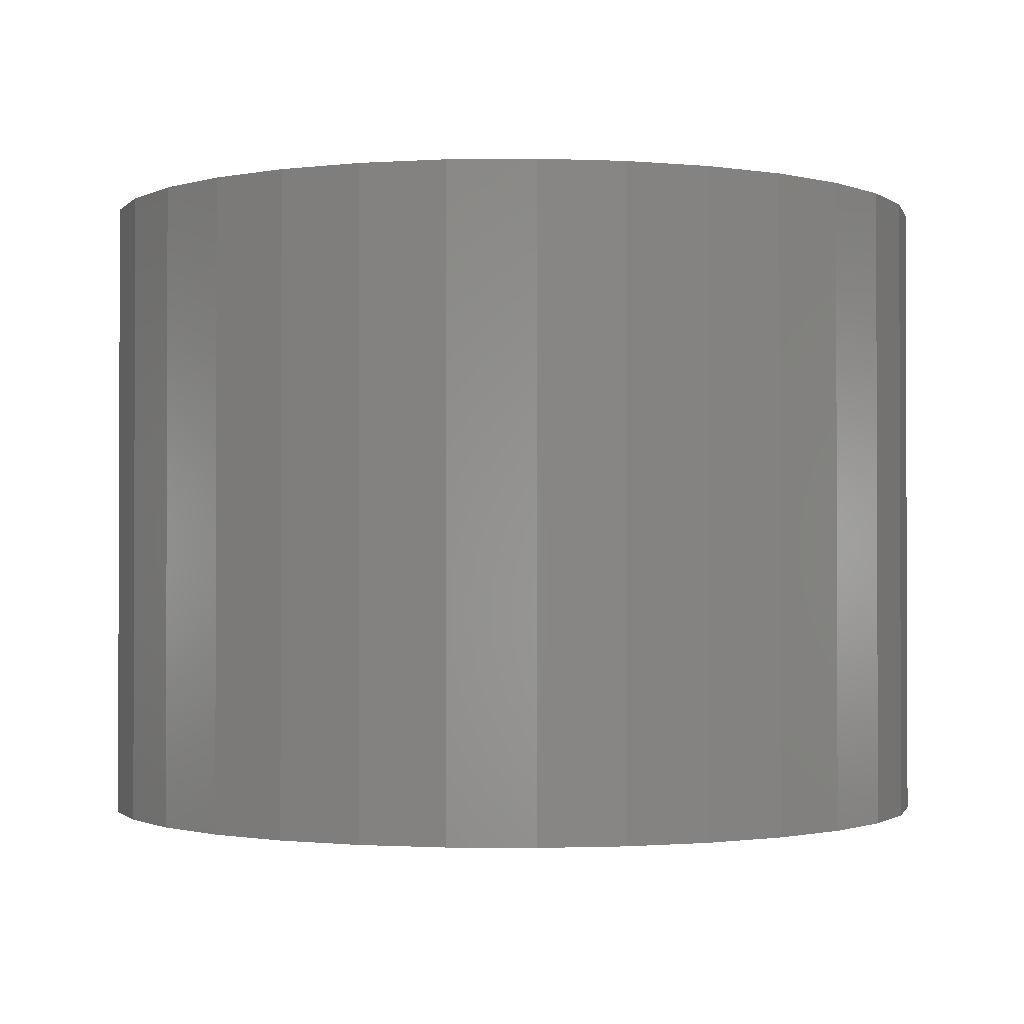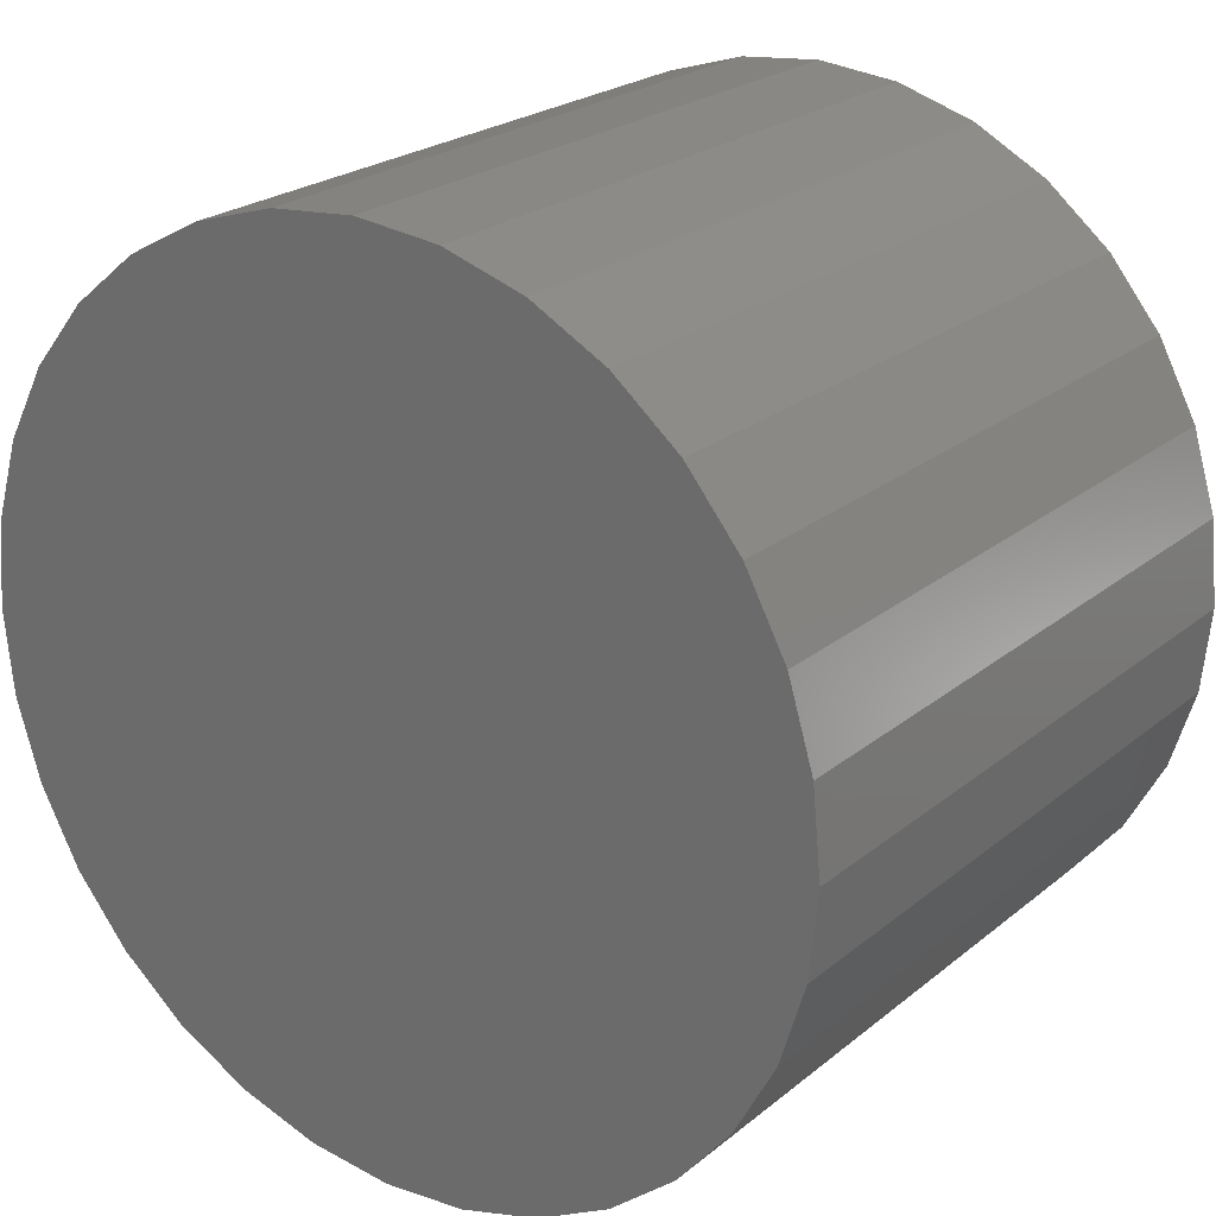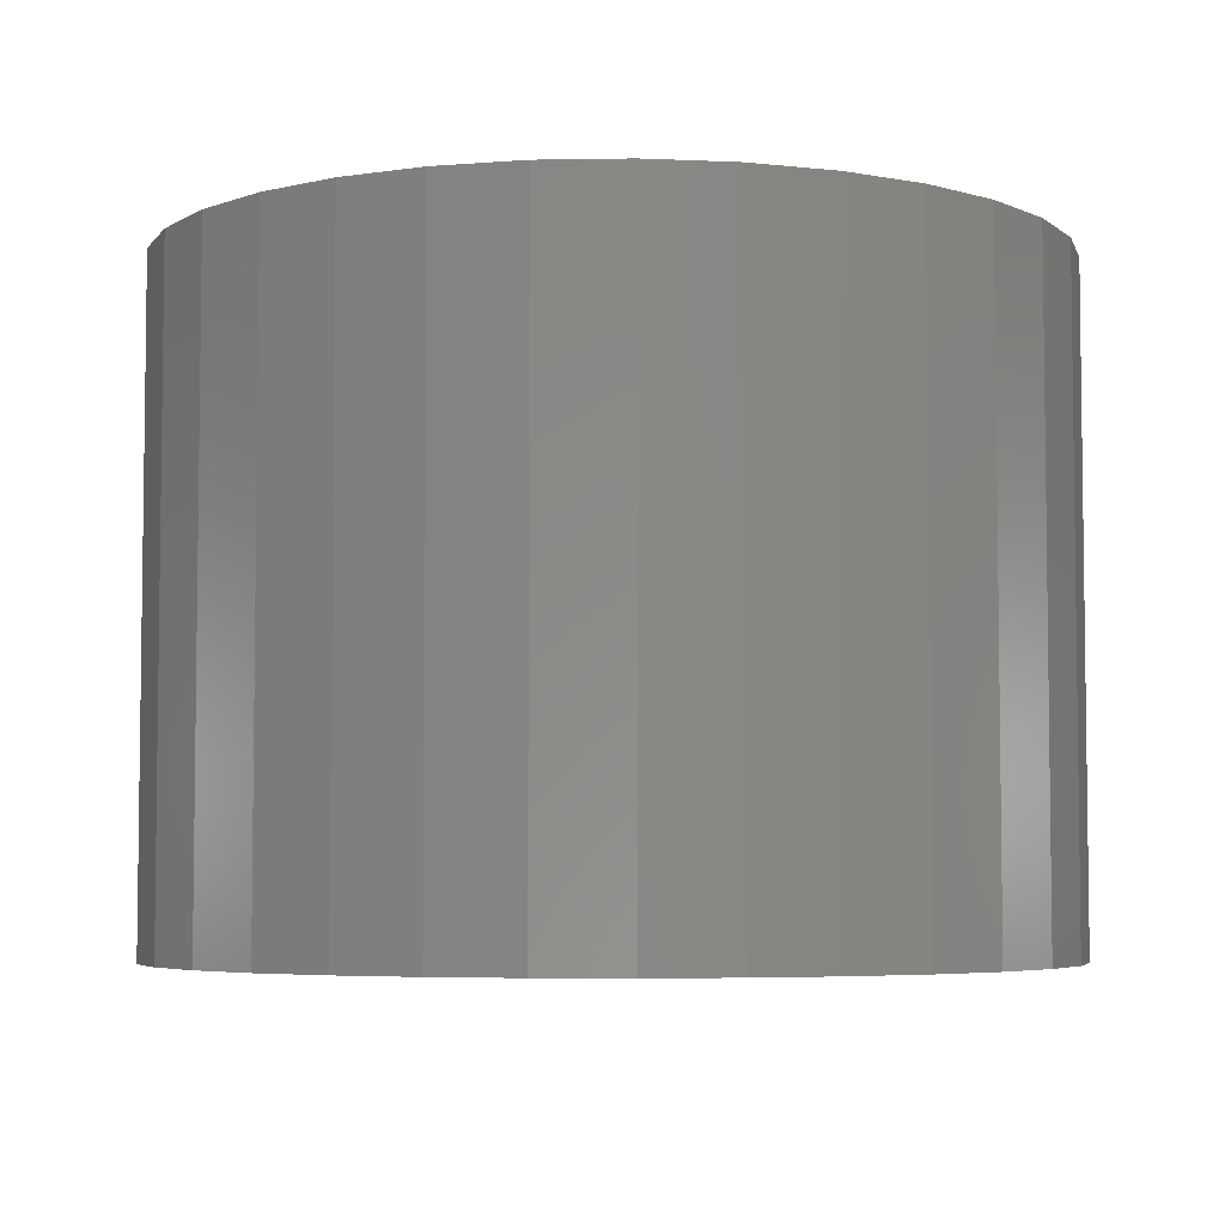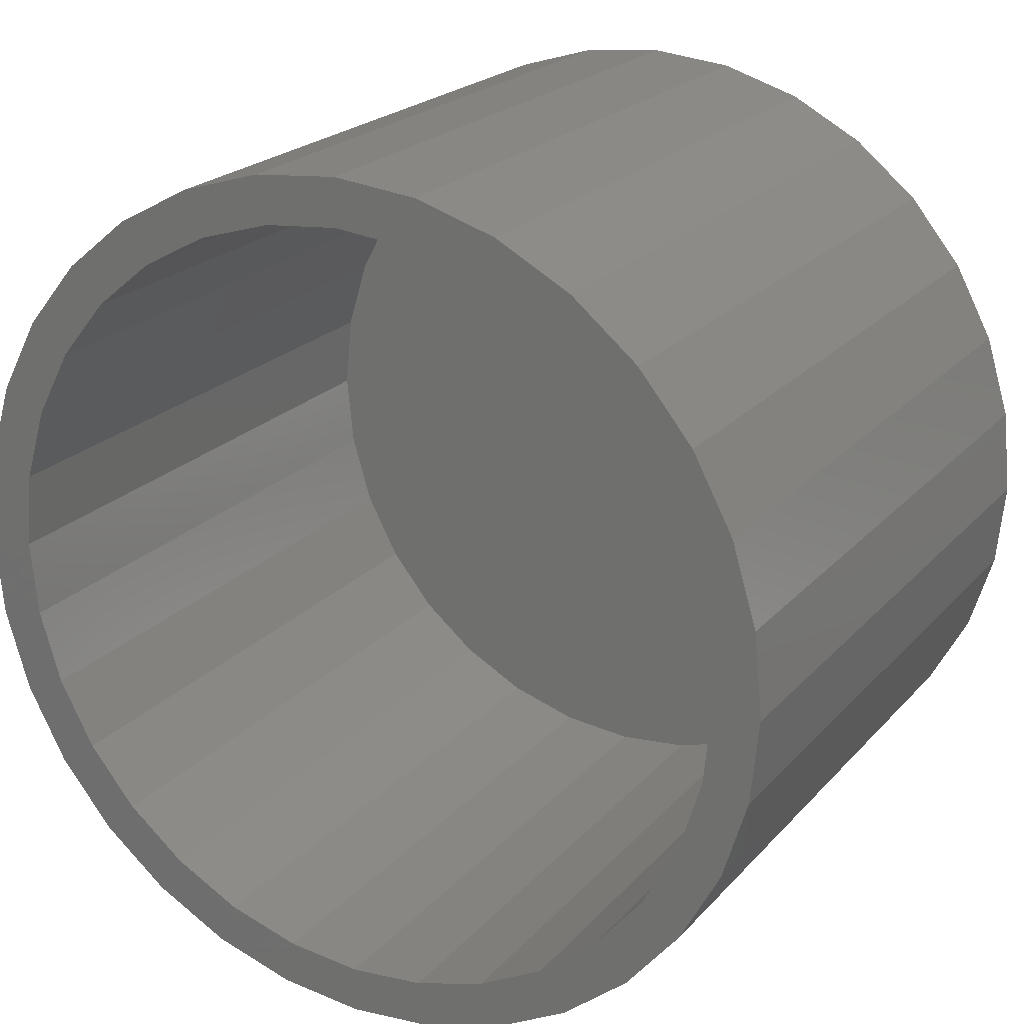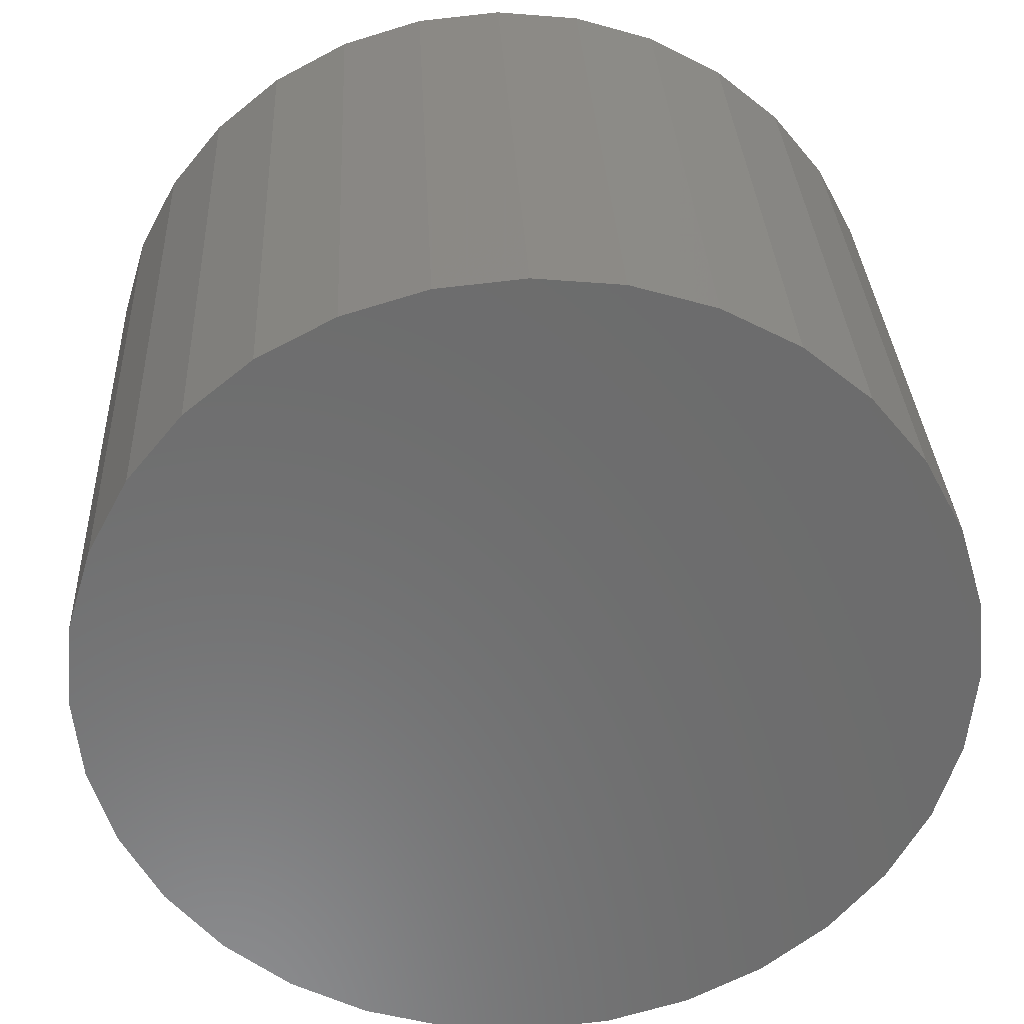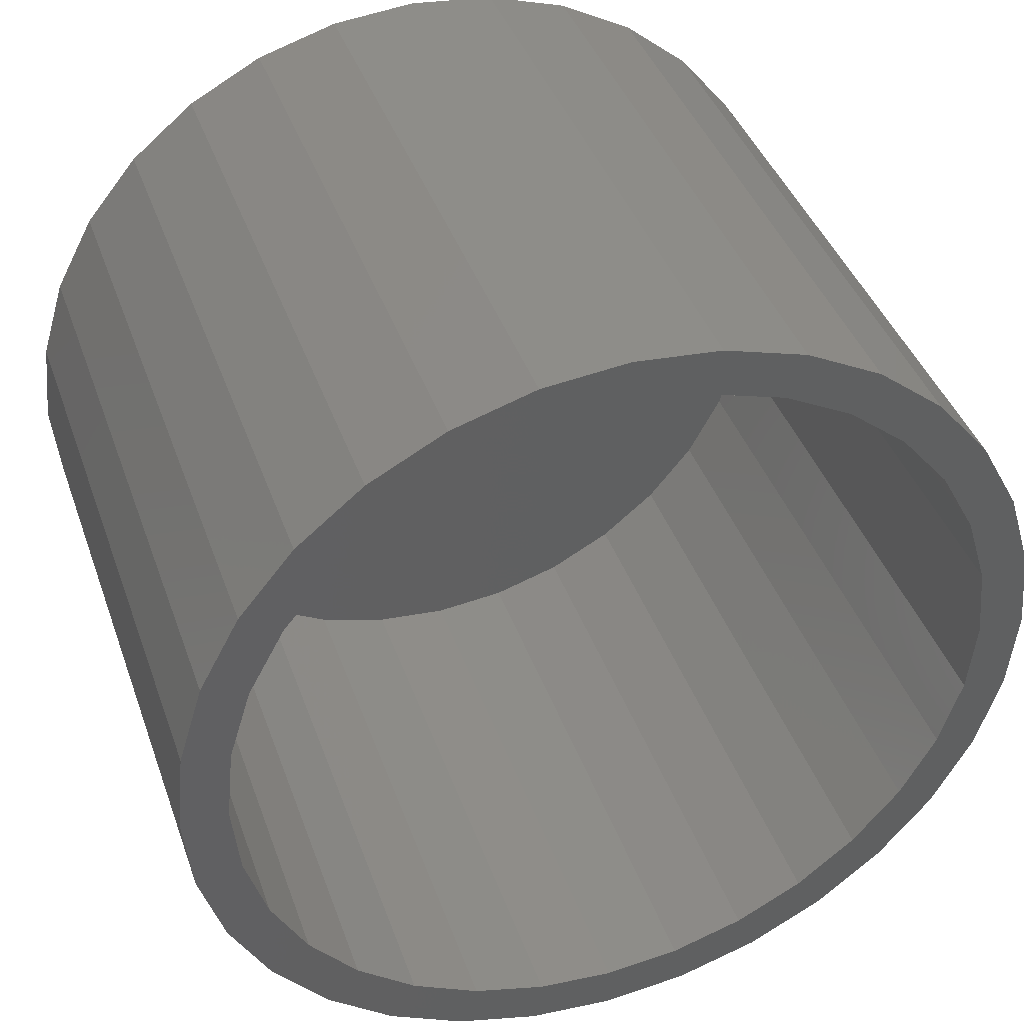
<metadata>
{"format":"stl","ext":"stl","renderer":"f3d","projection":"perspective","resolution":1024,"background":"white","views":[{"elev":-1.2,"azim":-104.3,"up":"+Z"},{"elev":23.3,"azim":36.7,"up":"+Y"},{"elev":-5.1,"azim":53.7,"up":"+Z"},{"elev":21.8,"azim":-150.4,"up":"+Y"},{"elev":31.6,"azim":-2.7,"up":"+Y"},{"elev":40.9,"azim":161.3,"up":"+Y"}]}
</metadata>
<code>
# stl→obj: 128 verts, 252 faces
v -0.09331 0.4956 -0.75
v 0.005263 0.5053 -0.75
v 0.005263 0.4506 -0.75
v -0.1881 0.4668 -0.75
v -0.3694 0.2503 -0.75
v -0.4148 0.2807 -0.75
v -0.3133 0.3186 -0.75
v 0.1038 0.4956 -0.75
v 0.005263 -0.4506 -0.75
v 0.1986 -0.4668 -0.75
v 0.1038 -0.4956 -0.75
v 0.005263 -0.5053 -0.75
v -0.08264 0.4419 -0.75
v -0.1672 0.4163 -0.75
v -0.2754 0.4201 -0.75
v -0.2451 0.3746 -0.75
v -0.352 0.3573 -0.75
v -0.2451 -0.3746 -0.75
v -0.352 -0.3573 -0.75
v -0.3133 -0.3186 -0.75
v -0.4148 -0.2807 -0.75
v -0.3694 -0.2503 -0.75
v -0.4615 -0.1934 -0.75
v -0.411 -0.1724 -0.75
v -0.4903 -0.09857 -0.75
v -0.4367 -0.0879 -0.75
v -0.5 6.187e-17 -0.75
v -0.4453 5.518e-17 -0.75
v -0.4903 0.09857 -0.75
v -0.4367 0.0879 -0.75
v -0.4615 0.1934 -0.75
v -0.411 0.1724 -0.75
v -0.09331 -0.4956 -0.75
v -0.1881 -0.4668 -0.75
v -0.08264 -0.4419 -0.75
v -0.2754 -0.4201 -0.75
v -0.1672 -0.4163 -0.75
v 0.3799 0.2503 -0.75
v 0.3239 0.3186 -0.75
v 0.4254 0.2807 -0.75
v 0.2556 0.3746 -0.75
v 0.3625 0.3573 -0.75
v 0.1777 0.4163 -0.75
v 0.286 0.4201 -0.75
v 0.09317 0.4419 -0.75
v 0.1986 0.4668 -0.75
v 0.2556 -0.3746 -0.75
v 0.3239 -0.3186 -0.75
v 0.3625 -0.3573 -0.75
v 0.3799 -0.2503 -0.75
v 0.4254 -0.2807 -0.75
v 0.4215 -0.1724 -0.75
v 0.4721 -0.1934 -0.75
v 0.4472 -0.0879 -0.75
v 0.5008 -0.09857 -0.75
v 0.4558 0 -0.75
v 0.5105 0 -0.75
v 0.4472 0.0879 -0.75
v 0.5008 0.09857 -0.75
v 0.4215 0.1724 -0.75
v 0.4721 0.1934 -0.75
v 0.09317 -0.4419 -0.75
v 0.1777 -0.4163 -0.75
v 0.286 -0.4201 -0.75
v -0.08264 0.4419 -0.05469
v -0.1672 0.4163 -0.05469
v -0.2451 0.3746 -0.05469
v -0.3133 0.3186 -0.05469
v -0.3694 0.2503 -0.05469
v -0.411 0.1724 -0.05469
v -0.4367 0.0879 -0.05469
v -0.4453 5.518e-17 -0.05469
v 0.005263 0.4506 -0.05469
v 0.09317 0.4419 -0.05469
v 0.1777 0.4163 -0.05469
v 0.2556 0.3746 -0.05469
v 0.3239 0.3186 -0.05469
v 0.3799 0.2503 -0.05469
v 0.4215 0.1724 -0.05469
v 0.4472 0.0879 -0.05469
v 0.4558 0 -0.05469
v 0.09317 -0.4419 -0.05469
v 0.1777 -0.4163 -0.05469
v 0.2556 -0.3746 -0.05469
v 0.3239 -0.3186 -0.05469
v 0.3799 -0.2503 -0.05469
v 0.4215 -0.1724 -0.05469
v 0.4472 -0.0879 -0.05469
v 0.005263 -0.4506 -0.05469
v -0.08264 -0.4419 -0.05469
v -0.1672 -0.4163 -0.05469
v -0.2451 -0.3746 -0.05469
v -0.3133 -0.3186 -0.05469
v -0.3694 -0.2503 -0.05469
v -0.411 -0.1724 -0.05469
v -0.4367 -0.0879 -0.05469
v -0.09331 0.4956 0
v 0.1038 0.4956 0
v 0.005263 0.5053 0
v 0.1986 0.4668 0
v -0.1881 0.4668 0
v 0.286 0.4201 0
v -0.2754 0.4201 0
v 0.3625 0.3573 0
v -0.352 0.3573 0
v 0.4254 0.2807 0
v -0.4148 0.2807 0
v 0.4721 0.1934 0
v -0.4615 0.1934 0
v 0.5008 0.09857 0
v -0.4903 0.09857 0
v 0.5105 0 0
v -0.5 6.187e-17 0
v 0.5008 -0.09857 0
v -0.4903 -0.09857 0
v 0.4721 -0.1934 0
v -0.4615 -0.1934 0
v 0.4254 -0.2807 0
v -0.4148 -0.2807 0
v 0.3625 -0.3573 0
v -0.352 -0.3573 0
v 0.286 -0.4201 0
v -0.2754 -0.4201 0
v 0.1986 -0.4668 0
v -0.1881 -0.4668 0
v 0.1038 -0.4956 0
v -0.09331 -0.4956 0
v 0.005263 -0.5053 0
f 1 2 3
f 4 1 3
f 5 6 7
f 3 2 8
f 9 10 11
f 11 12 9
f 3 13 4
f 4 13 14
f 4 14 15
f 15 14 16
f 15 16 17
f 17 16 7
f 17 7 6
f 18 19 20
f 20 19 21
f 20 21 22
f 22 21 23
f 22 23 24
f 24 23 25
f 24 25 26
f 26 25 27
f 26 27 28
f 28 27 29
f 28 29 30
f 30 29 31
f 30 31 32
f 32 31 6
f 32 6 5
f 12 33 9
f 9 33 34
f 9 34 35
f 35 34 36
f 35 36 37
f 37 36 19
f 37 19 18
f 38 39 40
f 40 39 41
f 40 41 42
f 42 41 43
f 42 43 44
f 44 43 45
f 44 45 46
f 46 45 3
f 46 3 8
f 47 48 49
f 49 48 50
f 49 50 51
f 51 50 52
f 51 52 53
f 53 52 54
f 53 54 55
f 55 54 56
f 55 56 57
f 57 56 58
f 57 58 59
f 59 58 60
f 59 60 61
f 61 60 38
f 61 38 40
f 9 62 10
f 10 62 63
f 10 63 64
f 64 63 47
f 64 47 49
f 3 65 13
f 13 65 66
f 13 66 14
f 14 66 67
f 14 67 16
f 16 67 68
f 16 68 7
f 7 68 69
f 7 69 5
f 5 69 70
f 5 70 32
f 32 70 71
f 32 71 30
f 30 71 72
f 30 72 28
f 65 3 73
f 73 3 45
f 73 45 74
f 74 45 43
f 74 43 75
f 75 43 41
f 75 41 76
f 76 41 39
f 76 39 77
f 77 39 38
f 77 38 78
f 78 38 60
f 78 60 79
f 79 60 58
f 79 58 80
f 80 58 56
f 80 56 81
f 9 82 62
f 62 82 83
f 62 83 63
f 63 83 84
f 63 84 47
f 47 84 85
f 47 85 48
f 48 85 86
f 48 86 50
f 50 86 87
f 50 87 52
f 52 87 88
f 52 88 54
f 54 88 81
f 54 81 56
f 82 9 89
f 89 9 35
f 89 35 90
f 90 35 37
f 90 37 91
f 91 37 18
f 91 18 92
f 92 18 20
f 92 20 93
f 93 20 22
f 93 22 94
f 94 22 24
f 94 24 95
f 95 24 26
f 95 26 96
f 96 26 28
f 96 28 72
f 88 80 81
f 72 71 96
f 96 71 70
f 96 70 95
f 95 70 69
f 95 69 94
f 94 69 68
f 94 68 93
f 93 68 67
f 93 67 92
f 92 67 66
f 92 66 91
f 91 66 65
f 91 65 90
f 90 65 73
f 90 73 89
f 89 73 74
f 89 74 82
f 82 74 75
f 82 75 83
f 83 75 76
f 83 76 84
f 84 76 77
f 84 77 85
f 85 77 78
f 85 78 86
f 86 78 79
f 86 79 87
f 87 79 80
f 87 80 88
f 97 98 99
f 98 97 100
f 100 97 101
f 100 101 102
f 102 101 103
f 102 103 104
f 104 103 105
f 104 105 106
f 106 105 107
f 106 107 108
f 108 107 109
f 108 109 110
f 110 109 111
f 110 111 112
f 112 111 113
f 112 113 114
f 114 113 115
f 114 115 116
f 116 115 117
f 116 117 118
f 118 117 119
f 118 119 120
f 120 119 121
f 120 121 122
f 122 121 123
f 122 123 124
f 124 123 125
f 124 125 126
f 126 125 127
f 126 127 128
f 57 112 55
f 55 112 114
f 55 114 53
f 53 114 116
f 53 116 51
f 51 116 118
f 51 118 49
f 49 118 120
f 49 120 64
f 64 120 122
f 64 122 10
f 10 122 124
f 10 124 11
f 11 124 126
f 11 126 12
f 12 126 128
f 12 128 33
f 33 128 127
f 33 127 34
f 34 127 125
f 34 125 36
f 36 125 123
f 36 123 19
f 19 123 121
f 19 121 21
f 21 121 119
f 21 119 23
f 23 119 117
f 23 117 25
f 25 117 115
f 25 115 27
f 27 115 113
f 27 113 29
f 29 113 111
f 29 111 31
f 31 111 109
f 31 109 6
f 6 109 107
f 6 107 17
f 17 107 105
f 17 105 15
f 15 105 103
f 15 103 4
f 4 103 101
f 4 101 1
f 1 101 97
f 1 97 2
f 2 97 99
f 2 99 8
f 8 99 98
f 8 98 46
f 46 98 100
f 46 100 44
f 44 100 102
f 44 102 42
f 42 102 104
f 42 104 40
f 40 104 106
f 40 106 61
f 61 106 108
f 61 108 59
f 59 108 110
f 59 110 57
f 57 110 112

</code>
